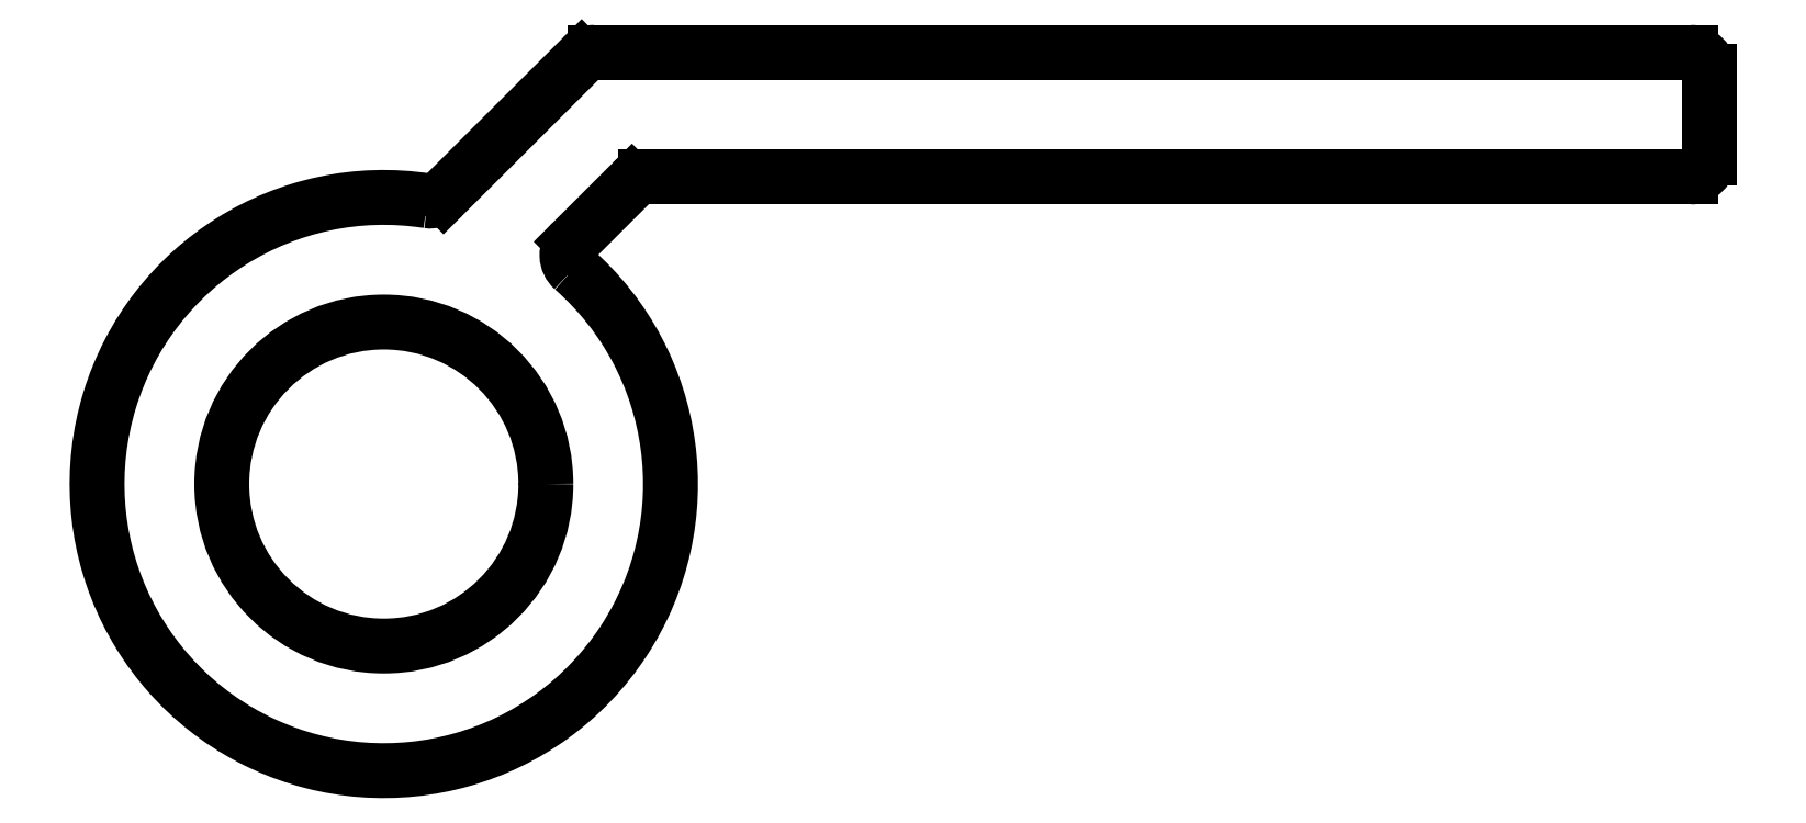
<metadata>
{"format":"dxf","ext":"dxf","renderer":"ezdxf+matplotlib","layout":"modelspace","background":"white","min_lineweight":24,"dpi":150}
</metadata>
<code>
0
SECTION
2
ENTITIES
0
CIRCLE
8
0
10
712.4
20
510.7
30
0
40
2.6
0
ARC
8
0
10
715.6
20
514.4
30
0
40
0.3
50
134.9
51
228.6
0
LINE
8
0
10
716.4
20
515.5
30
0
11
715.4
21
514.6
31
0
0
ARC
8
0
10
712.4
20
510.7
30
0
40
4.6
50
81.23
51
48.62
0
ARC
8
0
10
716.6
20
515.3
30
0
40
0.3
50
90
51
134.9
0
ARC
8
0
10
713.1
20
515.5
30
0
40
0.3
50
261.2
51
314.9
0
LINE
8
0
10
733.4
20
515.6
30
0
11
716.6
21
515.6
31
0
0
LINE
8
0
10
715.6
20
517.5
30
0
11
713.4
21
515.3
31
0
0
ARC
8
0
10
733.4
20
515.9
30
0
40
0.3
50
270
51
0
0
ARC
8
0
10
715.8
20
517.3
30
0
40
0.3
50
90
51
134.9
0
LINE
8
0
10
733.7
20
515.9
30
0
11
733.7
21
517.3
31
0
0
LINE
8
0
10
733.4
20
517.6
30
0
11
715.8
21
517.6
31
0
0
ARC
8
0
10
733.4
20
517.3
30
0
40
0.3
50
0
51
90
0
ENDSEC
0
EOF

</code>
